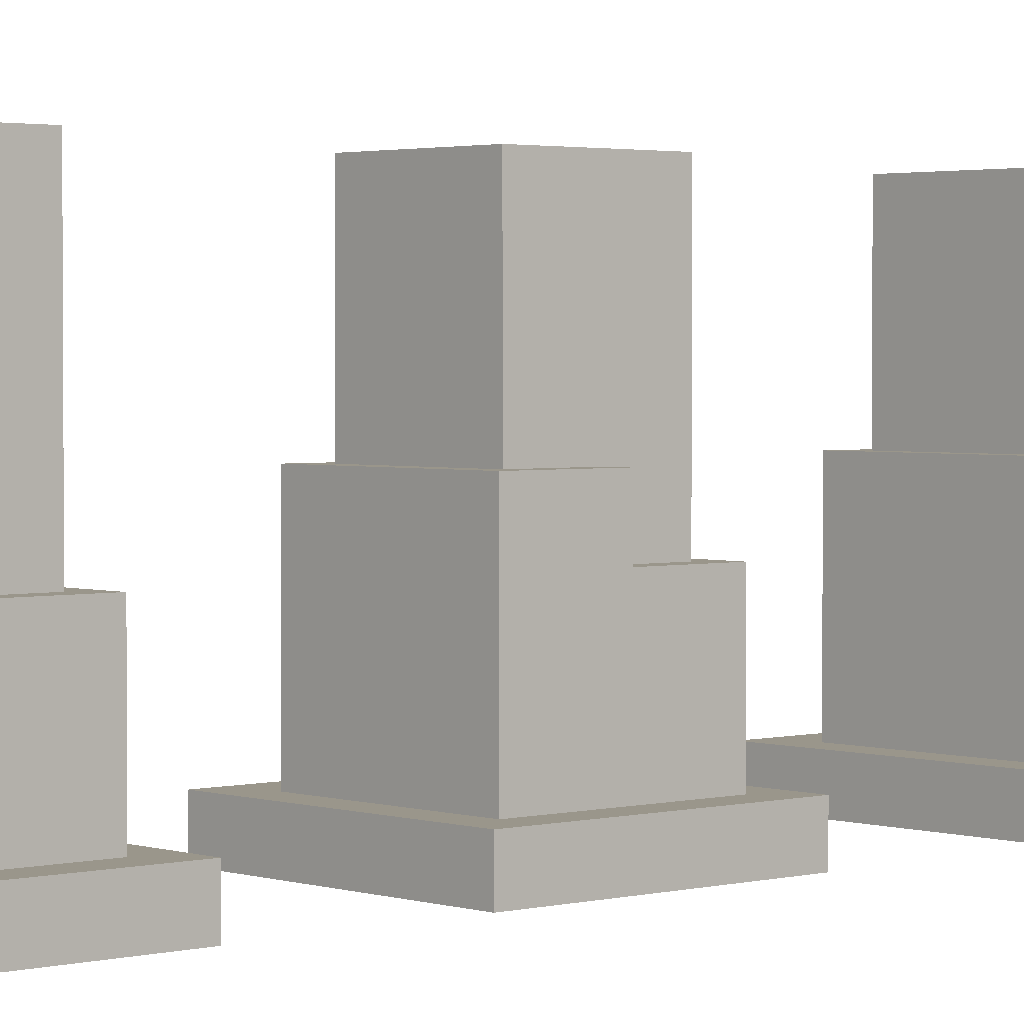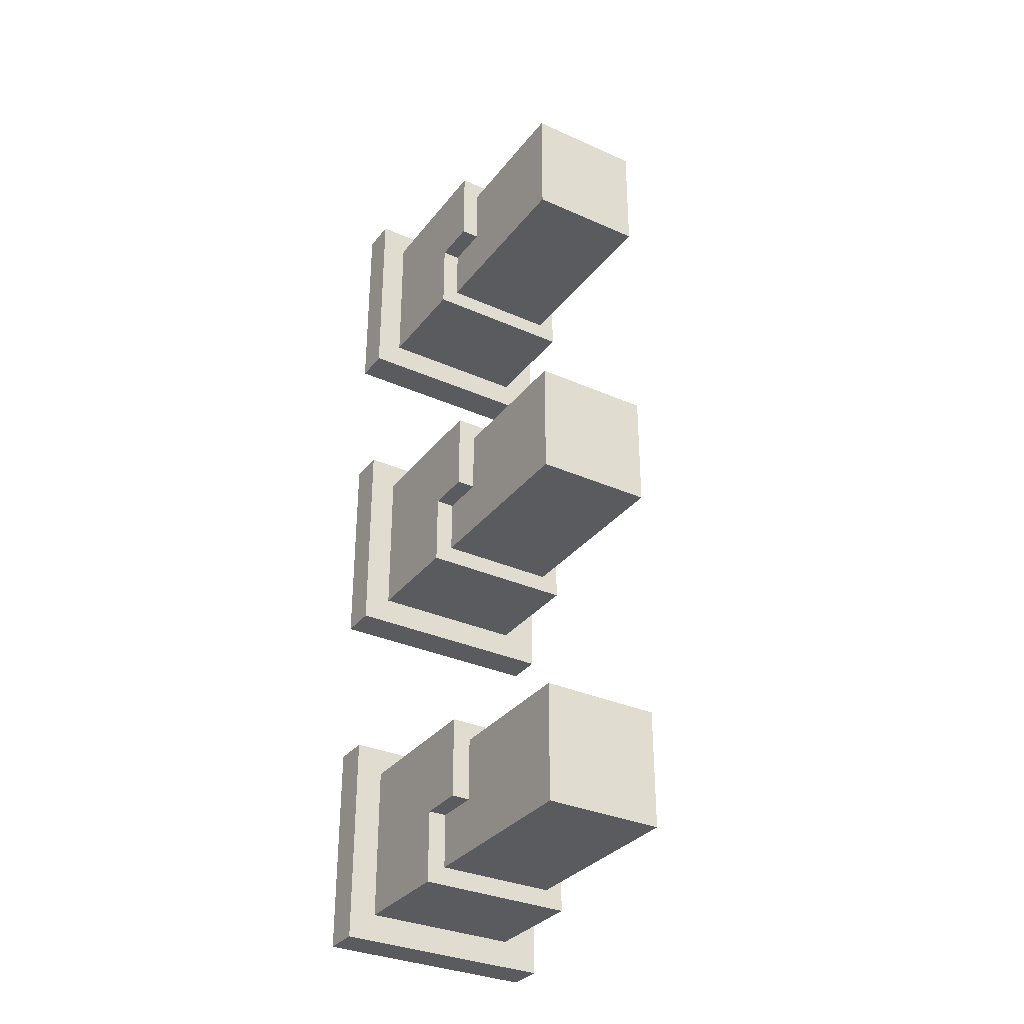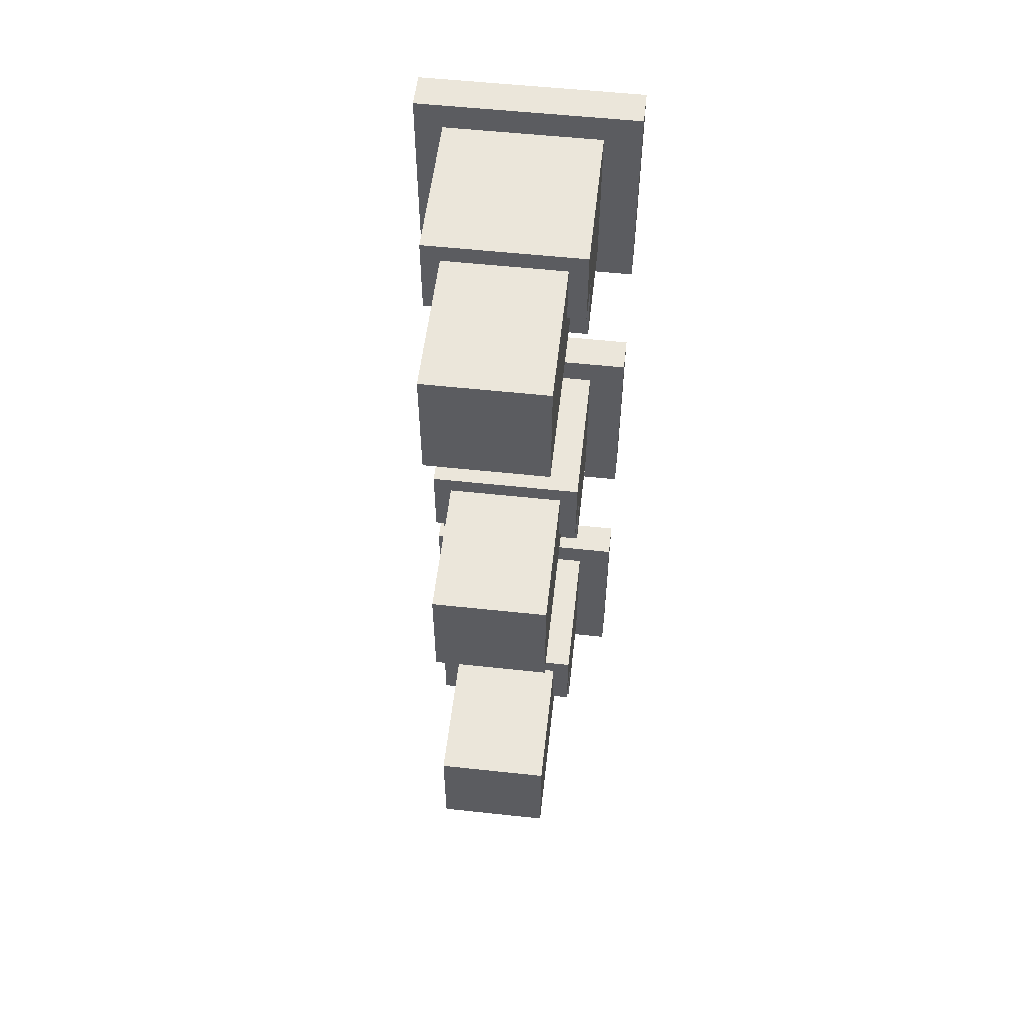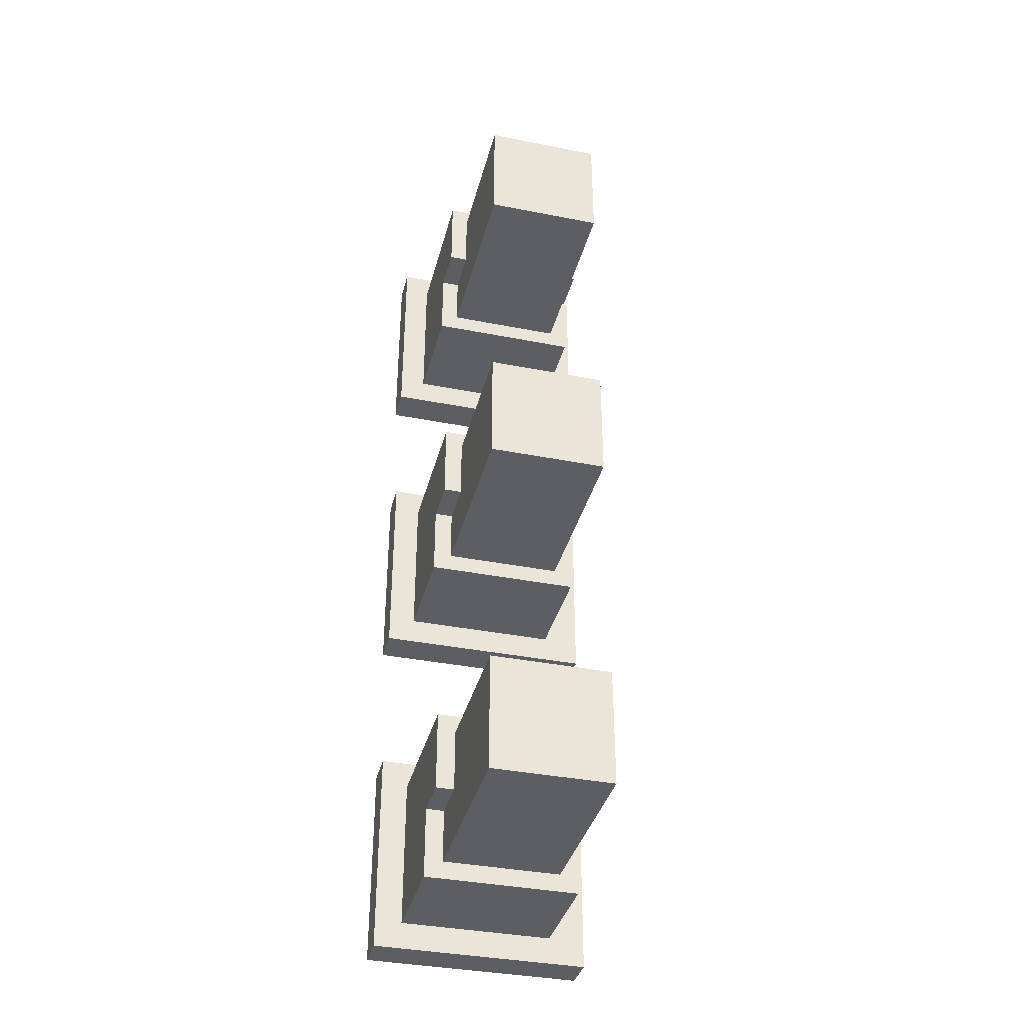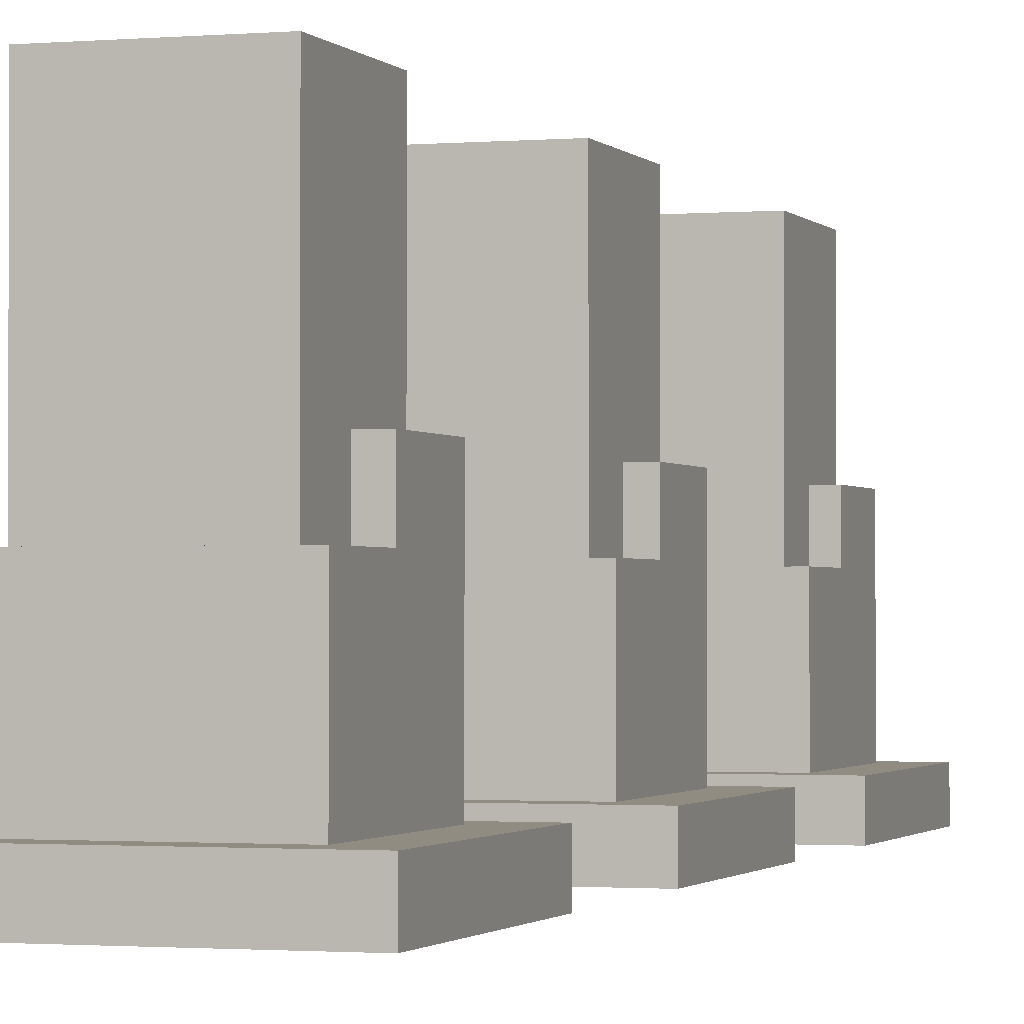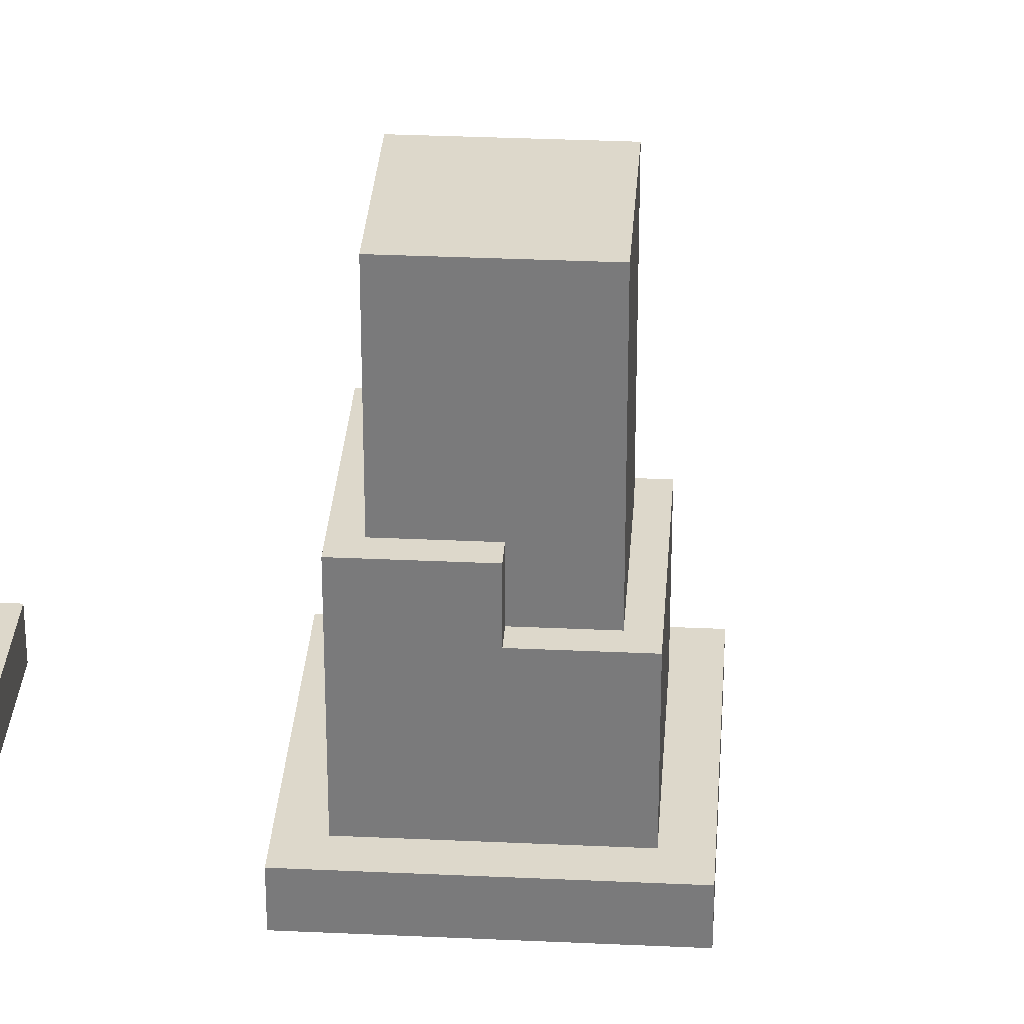
<metadata>
{"format":"obj","ext":"obj","renderer":"f3d","projection":"perspective","resolution":1024,"background":"white","views":[{"elev":2.3,"azim":-131.8,"up":"+Z"},{"elev":-32.7,"azim":-31.7,"up":"+Y"},{"elev":55.0,"azim":6.5,"up":"+Y"},{"elev":-37.3,"azim":-14.2,"up":"+Y"},{"elev":-1.4,"azim":18.0,"up":"+Z"},{"elev":31.4,"azim":-86.2,"up":"+Z"}]}
</metadata>
<code>
g background_2_space_3_pump
v -27.35 7.533 15.49
v -27.35 12.08 16.28
v -27.35 7.533 16.28
v -27.35 12.08 15.49
v -22.6 12.08 16.28
v -27.35 7.533 16.28
v -27.35 12.08 16.28
v -22.6 7.533 16.28
v -26.76 11.49 16.28
v -26.76 11.49 19.64
v -26.76 9.71 18.66
v -26.76 9.71 19.64
v -26.76 8.127 16.28
v -26.76 8.127 18.66
v -26.76 8.127 18.66
v -23.4 8.127 16.28
v -26.76 8.127 16.28
v -23.4 8.127 18.66
v -26.76 9.71 19.64
v -23.4 9.71 18.66
v -26.76 9.71 18.66
v -23.4 9.71 19.64
v -26.76 11.49 16.28
v -23.4 11.49 19.64
v -26.76 11.49 19.64
v -23.4 11.49 16.28
v -26.36 8.523 18.57
v -26.36 11.1 22.81
v -26.36 8.523 22.81
v -26.36 11.1 18.57
v -26.36 11.1 18.57
v -23.79 11.1 22.81
v -26.36 11.1 22.81
v -23.79 11.1 18.57
v -26.36 8.523 22.81
v -23.79 11.1 22.81
v -23.79 8.523 22.81
v -26.36 11.1 22.81
v -26.36 8.523 18.57
v -23.79 8.523 22.81
v -23.79 8.523 18.57
v -26.36 8.523 22.81
v -23.79 8.523 18.57
v -23.79 11.1 22.81
v -23.79 11.1 18.57
v -23.79 8.523 22.81
v -26.76 8.127 18.66
v -23.4 9.71 18.66
v -23.4 8.127 18.66
v -26.76 9.71 18.66
v -26.76 9.71 19.64
v -23.4 11.49 19.64
v -23.4 9.71 19.64
v -26.76 11.49 19.64
v -22.6 7.533 15.49
v -27.35 7.533 16.28
v -22.6 7.533 16.28
v -27.35 7.533 15.49
v -27.35 12.08 15.49
v -22.6 12.08 16.28
v -27.35 12.08 16.28
v -22.6 12.08 15.49
v -22.6 12.08 15.49
v -22.6 7.533 16.28
v -22.6 12.08 16.28
v -22.6 7.533 15.49
v -23.4 11.49 16.28
v -23.4 9.71 18.66
v -23.4 11.49 19.64
v -23.4 9.71 19.64
v -23.4 8.127 16.28
v -23.4 8.127 18.66
v -27.35 -0.28 15.49
v -27.35 4.271 16.28
v -27.35 -0.28 16.28
v -27.35 4.271 15.49
v -22.6 4.271 16.28
v -27.35 -0.28 16.28
v -27.35 4.271 16.28
v -22.6 -0.28 16.28
v -26.76 3.678 16.28
v -26.76 3.678 19.64
v -26.76 1.897 18.66
v -26.76 1.897 19.64
v -26.76 0.3136 16.28
v -26.76 0.3136 18.66
v -26.76 0.3136 18.66
v -23.4 0.3136 16.28
v -26.76 0.3136 16.28
v -23.4 0.3136 18.66
v -26.76 1.897 19.64
v -23.4 1.897 18.66
v -26.76 1.897 18.66
v -23.4 1.897 19.64
v -26.76 3.678 16.28
v -23.4 3.678 19.64
v -26.76 3.678 19.64
v -23.4 3.678 16.28
v -26.36 0.7094 18.57
v -26.36 3.282 22.81
v -26.36 0.7094 22.81
v -26.36 3.282 18.57
v -26.36 3.282 18.57
v -23.79 3.282 22.81
v -26.36 3.282 22.81
v -23.79 3.282 18.57
v -26.36 0.7094 22.81
v -23.79 3.282 22.81
v -23.79 0.7094 22.81
v -26.36 3.282 22.81
v -26.36 0.7094 18.57
v -23.79 0.7094 22.81
v -23.79 0.7094 18.57
v -26.36 0.7094 22.81
v -23.79 0.7094 18.57
v -23.79 3.282 22.81
v -23.79 3.282 18.57
v -23.79 0.7094 22.81
v -26.76 0.3136 18.66
v -23.4 1.897 18.66
v -23.4 0.3136 18.66
v -26.76 1.897 18.66
v -26.76 1.897 19.64
v -23.4 3.678 19.64
v -23.4 1.897 19.64
v -26.76 3.678 19.64
v -22.6 -0.28 15.49
v -27.35 -0.28 16.28
v -22.6 -0.28 16.28
v -27.35 -0.28 15.49
v -27.35 4.271 15.49
v -22.6 4.271 16.28
v -27.35 4.271 16.28
v -22.6 4.271 15.49
v -22.6 4.271 15.49
v -22.6 -0.28 16.28
v -22.6 4.271 16.28
v -22.6 -0.28 15.49
v -23.4 3.678 16.28
v -23.4 1.897 18.66
v -23.4 3.678 19.64
v -23.4 1.897 19.64
v -23.4 0.3136 16.28
v -23.4 0.3136 18.66
v -27.35 -8.246 15.49
v -27.35 -3.695 16.28
v -27.35 -8.246 16.28
v -27.35 -3.695 15.49
v -22.6 -3.695 16.28
v -27.35 -8.246 16.28
v -27.35 -3.695 16.28
v -22.6 -8.246 16.28
v -26.76 -4.288 16.28
v -26.76 -4.288 19.64
v -26.76 -6.069 18.66
v -26.76 -6.069 19.64
v -26.76 -7.652 16.28
v -26.76 -7.652 18.66
v -26.76 -7.652 18.66
v -23.4 -7.652 16.28
v -26.76 -7.652 16.28
v -23.4 -7.652 18.66
v -26.76 -6.069 19.64
v -23.4 -6.069 18.66
v -26.76 -6.069 18.66
v -23.4 -6.069 19.64
v -26.76 -4.288 16.28
v -23.4 -4.288 19.64
v -26.76 -4.288 19.64
v -23.4 -4.288 16.28
v -26.36 -7.257 18.57
v -26.36 -4.684 22.81
v -26.36 -7.257 22.81
v -26.36 -4.684 18.57
v -26.36 -4.684 18.57
v -23.79 -4.684 22.81
v -26.36 -4.684 22.81
v -23.79 -4.684 18.57
v -26.36 -7.257 22.81
v -23.79 -4.684 22.81
v -23.79 -7.257 22.81
v -26.36 -4.684 22.81
v -26.36 -7.257 18.57
v -23.79 -7.257 22.81
v -23.79 -7.257 18.57
v -26.36 -7.257 22.81
v -23.79 -7.257 18.57
v -23.79 -4.684 22.81
v -23.79 -4.684 18.57
v -23.79 -7.257 22.81
v -26.76 -7.652 18.66
v -23.4 -6.069 18.66
v -23.4 -7.652 18.66
v -26.76 -6.069 18.66
v -26.76 -6.069 19.64
v -23.4 -4.288 19.64
v -23.4 -6.069 19.64
v -26.76 -4.288 19.64
v -22.6 -8.246 15.49
v -27.35 -8.246 16.28
v -22.6 -8.246 16.28
v -27.35 -8.246 15.49
v -27.35 -3.695 15.49
v -22.6 -3.695 16.28
v -27.35 -3.695 16.28
v -22.6 -3.695 15.49
v -22.6 -3.695 15.49
v -22.6 -8.246 16.28
v -22.6 -3.695 16.28
v -22.6 -8.246 15.49
v -23.4 -4.288 16.28
v -23.4 -6.069 18.66
v -23.4 -4.288 19.64
v -23.4 -6.069 19.64
v -23.4 -7.652 16.28
v -23.4 -7.652 18.66
g background_2_space_3_pump_0
f 3 2 1
f 4 1 2
f 7 6 5
f 8 5 6
f 11 10 9
f 11 12 10
f 13 11 9
f 13 14 11
f 17 16 15
f 18 15 16
f 21 20 19
f 22 19 20
f 25 24 23
f 26 23 24
f 29 28 27
f 30 27 28
f 33 32 31
f 34 31 32
f 37 36 35
f 38 35 36
f 41 40 39
f 42 39 40
f 45 44 43
f 46 43 44
f 49 48 47
f 50 47 48
f 53 52 51
f 54 51 52
f 57 56 55
f 58 55 56
f 61 60 59
f 62 59 60
f 65 64 63
f 66 63 64
f 69 68 67
f 70 68 69
f 68 71 67
f 72 71 68
f 75 74 73
f 76 73 74
f 79 78 77
f 80 77 78
f 83 82 81
f 83 84 82
f 85 83 81
f 85 86 83
f 89 88 87
f 90 87 88
f 93 92 91
f 94 91 92
f 97 96 95
f 98 95 96
f 101 100 99
f 102 99 100
f 105 104 103
f 106 103 104
f 109 108 107
f 110 107 108
f 113 112 111
f 114 111 112
f 117 116 115
f 118 115 116
f 121 120 119
f 122 119 120
f 125 124 123
f 126 123 124
f 129 128 127
f 130 127 128
f 133 132 131
f 134 131 132
f 137 136 135
f 138 135 136
f 141 140 139
f 142 140 141
f 140 143 139
f 144 143 140
f 147 146 145
f 148 145 146
f 151 150 149
f 152 149 150
f 155 154 153
f 155 156 154
f 157 155 153
f 157 158 155
f 161 160 159
f 162 159 160
f 165 164 163
f 166 163 164
f 169 168 167
f 170 167 168
f 173 172 171
f 174 171 172
f 177 176 175
f 178 175 176
f 181 180 179
f 182 179 180
f 185 184 183
f 186 183 184
f 189 188 187
f 190 187 188
f 193 192 191
f 194 191 192
f 197 196 195
f 198 195 196
f 201 200 199
f 202 199 200
f 205 204 203
f 206 203 204
f 209 208 207
f 210 207 208
f 213 212 211
f 214 212 213
f 212 215 211
f 216 215 212

</code>
